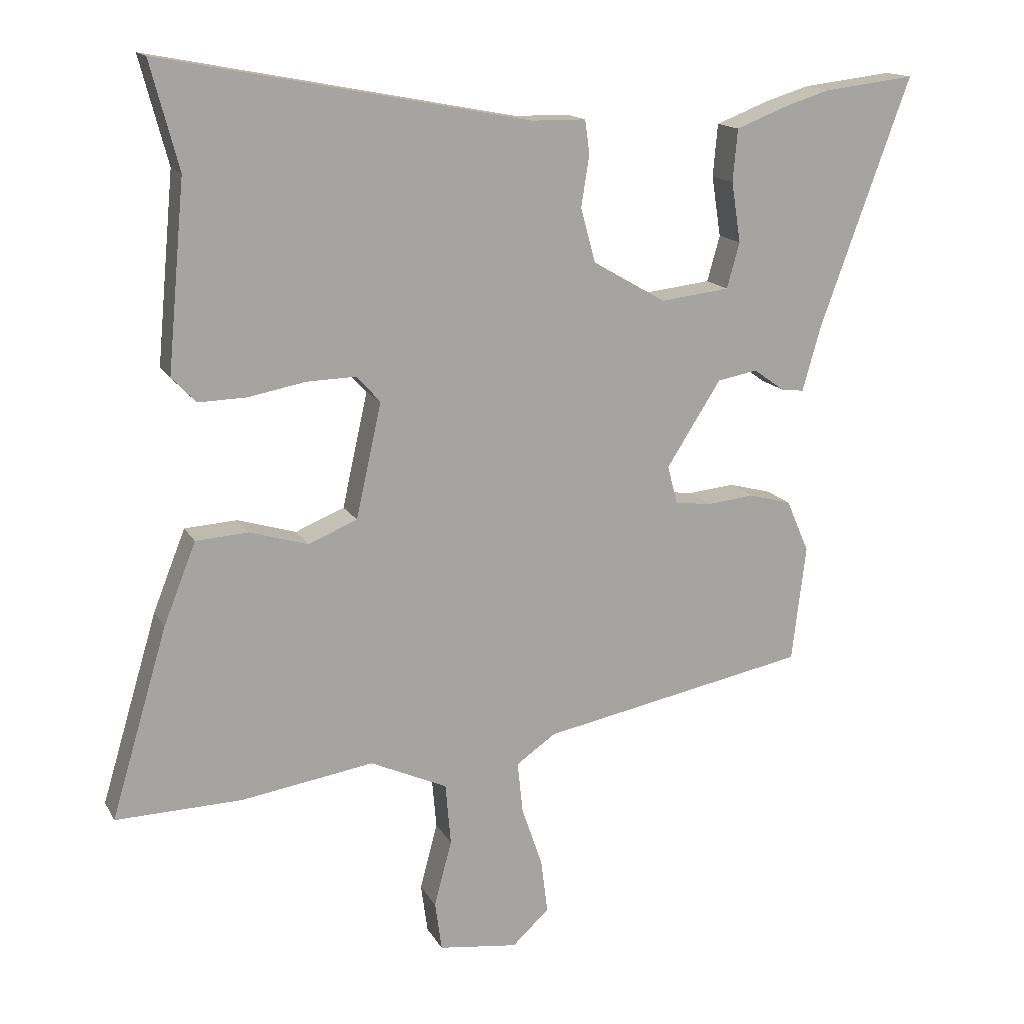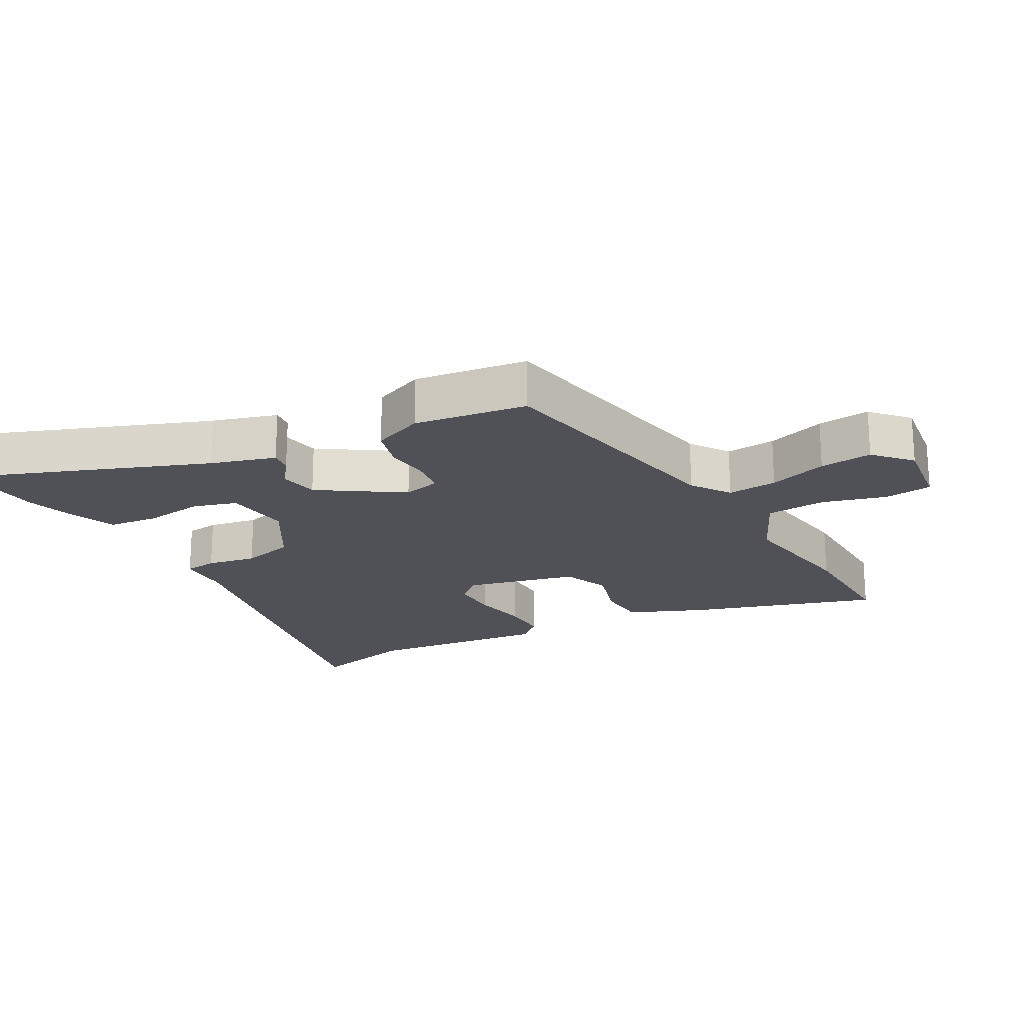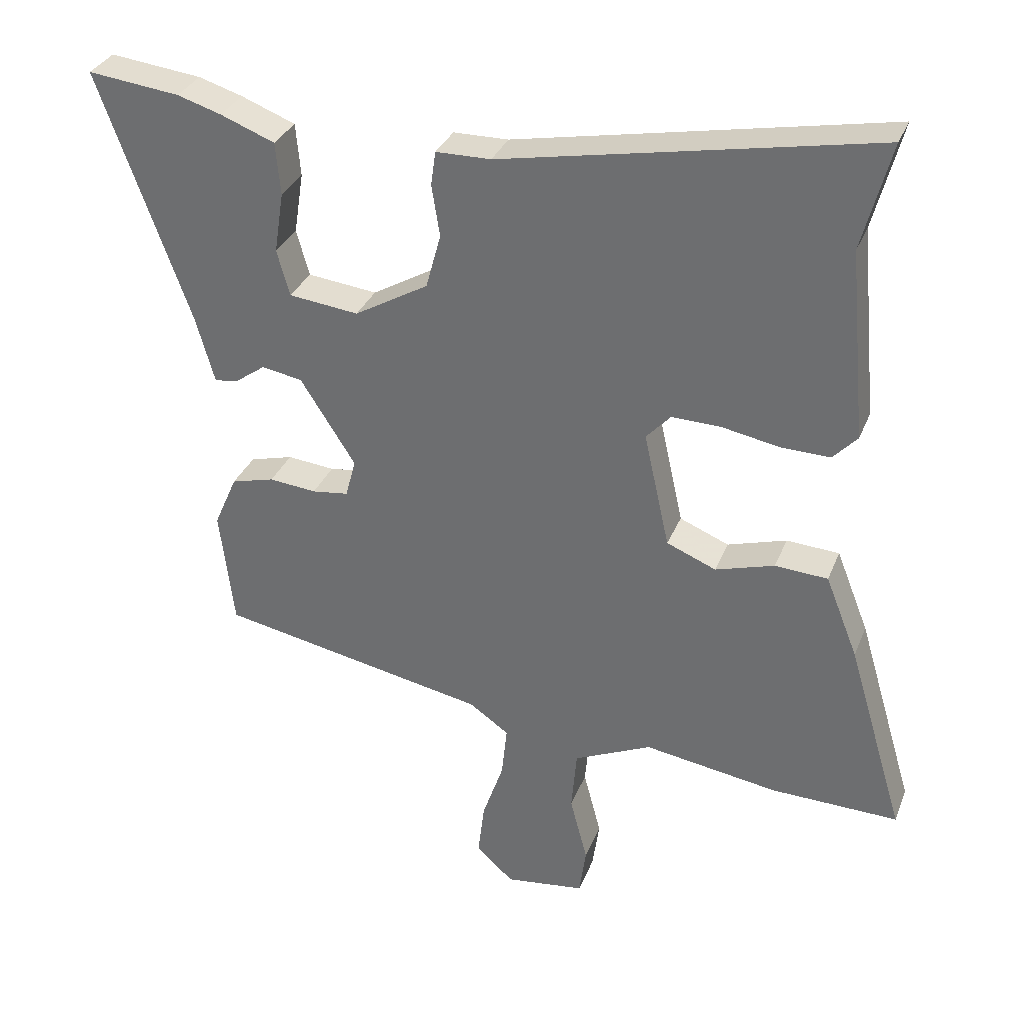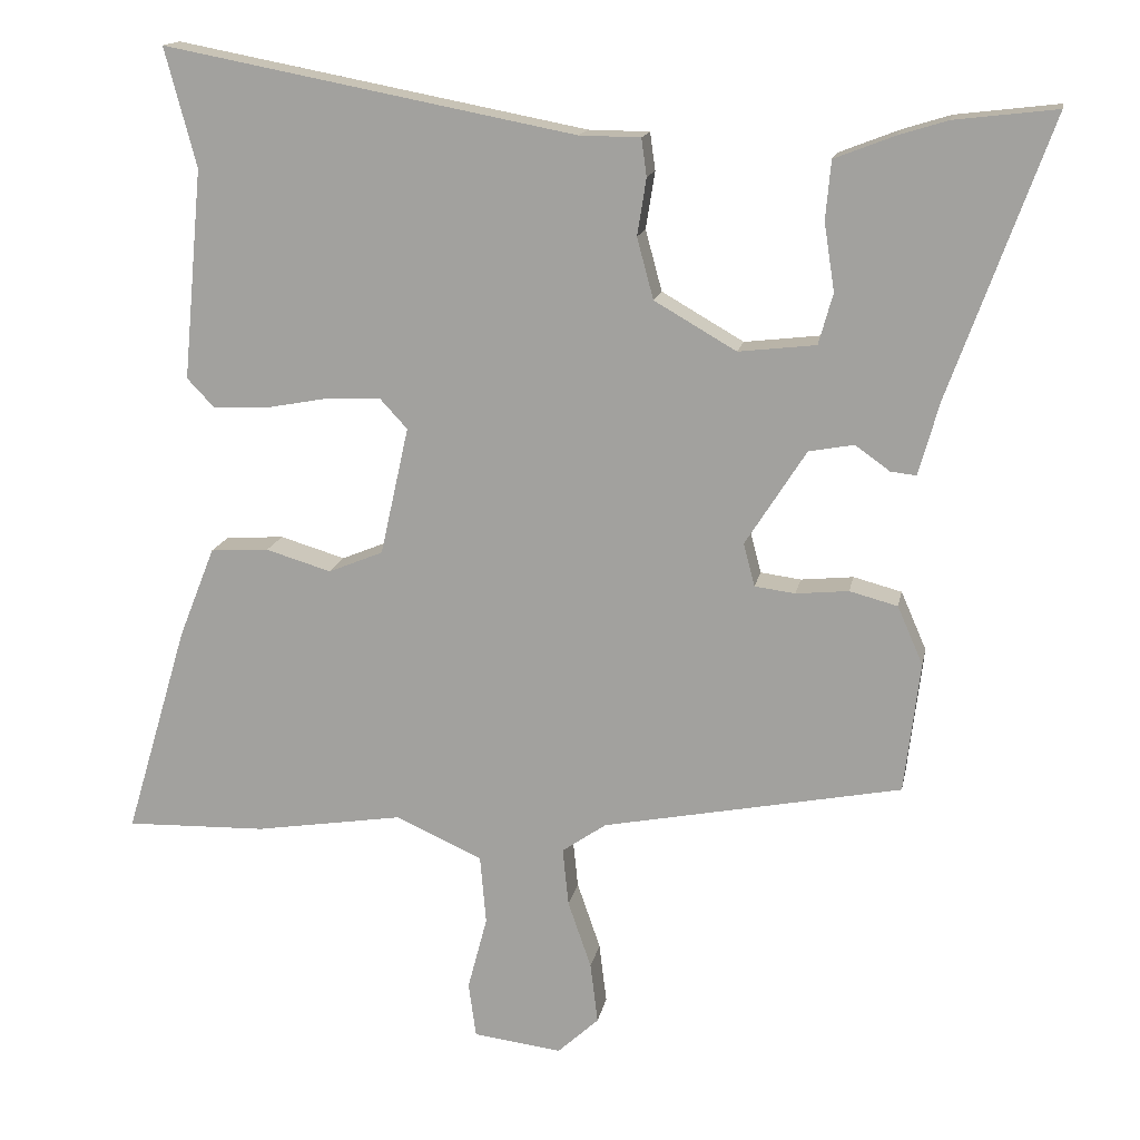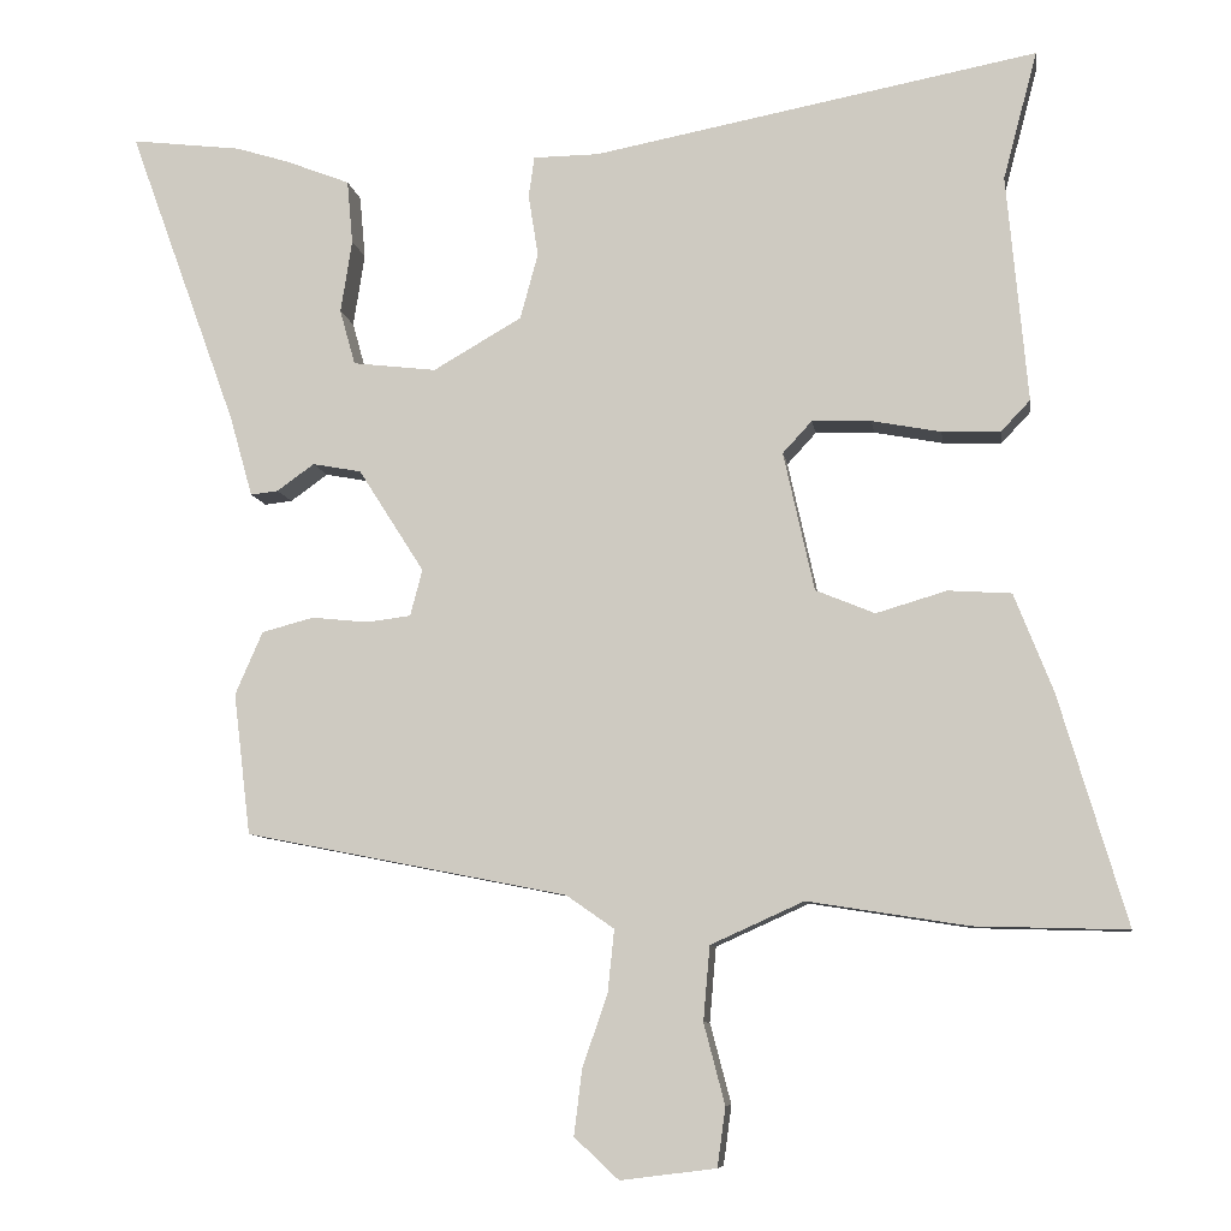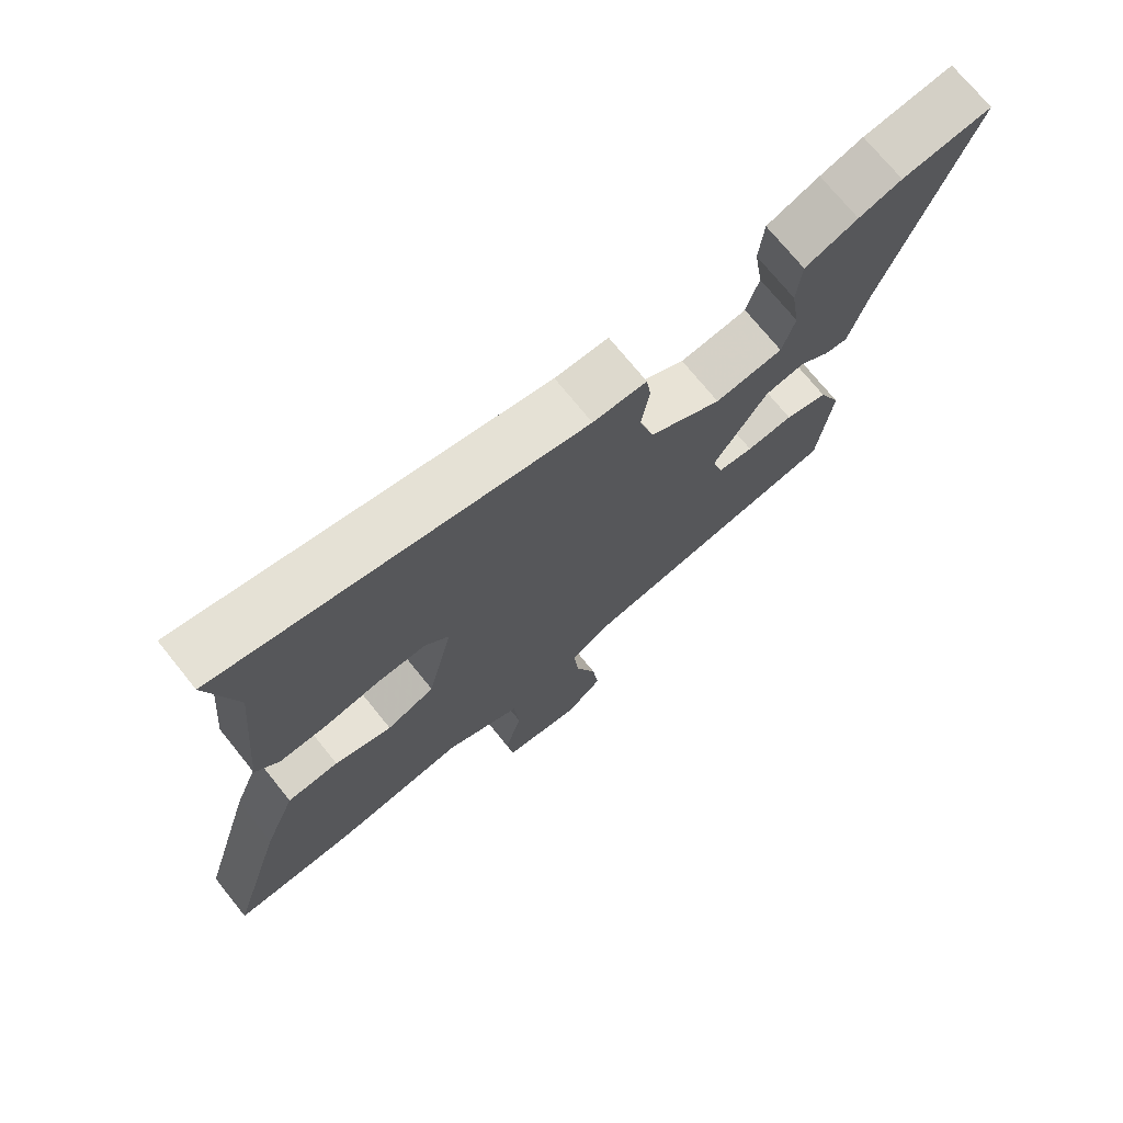
<metadata>
{"format":"obj","ext":"obj","renderer":"f3d","projection":"perspective","resolution":1024,"background":"white","views":[{"elev":15.2,"azim":-20.0,"up":"+Z"},{"elev":-20.4,"azim":118.3,"up":"+Y"},{"elev":32.4,"azim":-160.5,"up":"+Z"},{"elev":15.3,"azim":10.7,"up":"+Z"},{"elev":-8.2,"azim":-171.8,"up":"+Z"},{"elev":72.5,"azim":-38.9,"up":"+Z"}]}
</metadata>
<code>
v 0.495 0.07 0.499
v 0.631 0.07 0.515
v 0.497 0.07 0.146
v 0.469 0.07 0.047
v 0.435 0.07 0.051
v 0.389 0.07 0.084
v 0.329 0.07 0.073
v 0.248 0.07 -0.054
v 0.263 0.07 -0.111
v 0.317 0.07 -0.118
v 0.387 0.07 -0.111
v 0.451 0.07 -0.128
v 0.485 0.07 -0.206
v 0.464 0.07 -0.38
v 0.066 0.07 -0.458
v 0.007 0.07 -0.499
v 0.015 0.07 -0.576
v 0.046 0.07 -0.666
v 0.056 0.07 -0.747
v 0.001 0.07 -0.798
v -0.117 0.07 -0.783
v -0.127 0.07 -0.71
v -0.101 0.07 -0.611
v -0.109 0.07 -0.519
v -0.224 0.07 -0.467
v -0.422 0.07 -0.498
v -0.61 0.07 -0.503
v -0.526 0.07 -0.22
v -0.478 0.07 -0.099
v -0.4 0.07 -0.094
v -0.313 0.07 -0.12
v -0.24 0.07 -0.09
v -0.202 0.07 0.081
v -0.238 0.07 0.12
v -0.311 0.07 0.118
v -0.396 0.07 0.102
v -0.468 0.07 0.1
v -0.504 0.07 0.138
v -0.478 0.07 0.418
v -0.52 0.07 0.576
v 0.028 0.07 0.471
v 0.109 0.07 0.47
v 0.116 0.07 0.42
v 0.104 0.07 0.344
v 0.126 0.07 0.263
v 0.235 0.07 0.2
v 0.338 0.07 0.212
v 0.357 0.07 0.28
v 0.343 0.07 0.37
v 0.35 0.07 0.448
v 0.43 0.07 0.479
v 0.495 0 0.499
v 0.631 0 0.515
v 0.497 0 0.146
v 0.469 0 0.047
v 0.435 0 0.051
v 0.389 0 0.084
v 0.329 0 0.073
v 0.248 0 -0.054
v 0.263 0 -0.111
v 0.317 0 -0.118
v 0.387 0 -0.111
v 0.451 0 -0.128
v 0.485 0 -0.206
v 0.464 0 -0.38
v 0.066 0 -0.458
v 0.007 0 -0.499
v 0.015 0 -0.576
v 0.046 0 -0.666
v 0.056 0 -0.747
v 0.001 0 -0.798
v -0.117 0 -0.783
v -0.127 0 -0.71
v -0.101 0 -0.611
v -0.109 0 -0.519
v -0.224 0 -0.467
v -0.422 0 -0.498
v -0.61 0 -0.503
v -0.526 0 -0.22
v -0.478 0 -0.099
v -0.4 0 -0.094
v -0.313 0 -0.12
v -0.24 0 -0.09
v -0.202 0 0.081
v -0.238 0 0.12
v -0.311 0 0.118
v -0.396 0 0.102
v -0.468 0 0.1
v -0.504 0 0.138
v -0.478 0 0.418
v -0.52 0 0.576
v 0.028 0 0.471
v 0.109 0 0.47
v 0.116 0 0.42
v 0.104 0 0.344
v 0.126 0 0.263
v 0.235 0 0.2
v 0.338 0 0.212
v 0.357 0 0.28
v 0.343 0 0.37
v 0.35 0 0.448
v 0.43 0 0.479
f 1 2 3
f 51 1 3
f 50 51 3
f 49 50 3
f 48 49 3
f 4 5 6
f 3 4 6
f 48 3 6
f 47 48 6
f 46 47 6 7
f 45 46 7 8
f 41 42 43 44
f 41 44 45
f 40 41 45
f 39 40 45
f 38 39 45
f 37 38 45
f 36 37 45
f 35 36 45
f 34 35 45
f 45 8 9
f 34 45 9
f 33 34 9
f 29 30 31
f 28 29 31
f 27 28 31
f 26 27 31
f 25 26 31
f 24 25 31 32
f 21 22 23
f 20 21 23
f 19 20 23
f 18 19 23
f 17 18 23
f 16 17 23 24
f 32 33 9
f 24 32 9
f 16 24 9
f 15 16 9
f 13 14 15
f 12 13 15
f 11 12 15
f 10 11 15
f 9 10 15
f 54 53 52
f 54 52 102
f 54 102 101
f 54 101 100
f 54 100 99
f 57 56 55
f 57 55 54
f 57 54 99
f 57 99 98
f 58 57 98 97
f 59 58 97 96
f 95 94 93 92
f 96 95 92
f 96 92 91
f 96 91 90
f 96 90 89
f 96 89 88
f 96 88 87
f 96 87 86
f 96 86 85
f 60 59 96
f 60 96 85
f 60 85 84
f 82 81 80
f 82 80 79
f 82 79 78
f 82 78 77
f 82 77 76
f 83 82 76 75
f 74 73 72
f 74 72 71
f 74 71 70
f 74 70 69
f 74 69 68
f 75 74 68 67
f 60 84 83
f 60 83 75
f 60 75 67
f 60 67 66
f 66 65 64
f 66 64 63
f 66 63 62
f 66 62 61
f 66 61 60
f 1 52 53 2
f 2 53 54 3
f 3 54 55 4
f 4 55 56 5
f 5 56 57 6
f 6 57 58 7
f 7 58 59 8
f 8 59 60 9
f 9 60 61 10
f 10 61 62 11
f 11 62 63 12
f 12 63 64 13
f 13 64 65 14
f 14 65 66 15
f 15 66 67 16
f 16 67 68 17
f 17 68 69 18
f 18 69 70 19
f 19 70 71 20
f 20 71 72 21
f 21 72 73 22
f 22 73 74 23
f 23 74 75 24
f 24 75 76 25
f 25 76 77 26
f 26 77 78 27
f 27 78 79 28
f 28 79 80 29
f 29 80 81 30
f 30 81 82 31
f 31 82 83 32
f 32 83 84 33
f 33 84 85 34
f 34 85 86 35
f 35 86 87 36
f 36 87 88 37
f 37 88 89 38
f 38 89 90 39
f 39 90 91 40
f 40 91 92 41
f 41 92 93 42
f 42 93 94 43
f 43 94 95 44
f 44 95 96 45
f 45 96 97 46
f 46 97 98 47
f 47 98 99 48
f 48 99 100 49
f 49 100 101 50
f 50 101 102 51
f 51 102 52 1

</code>
